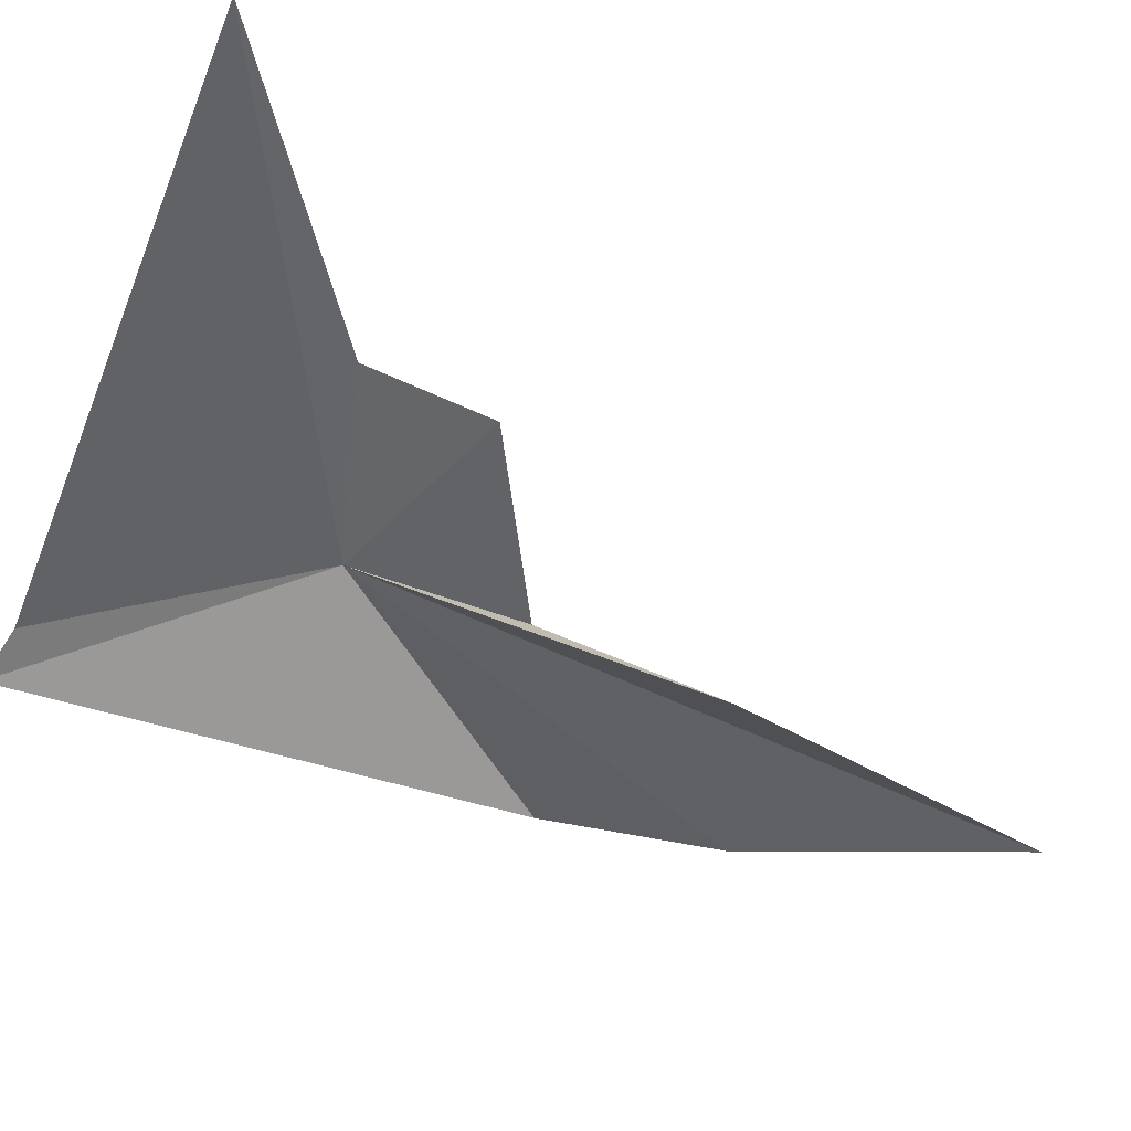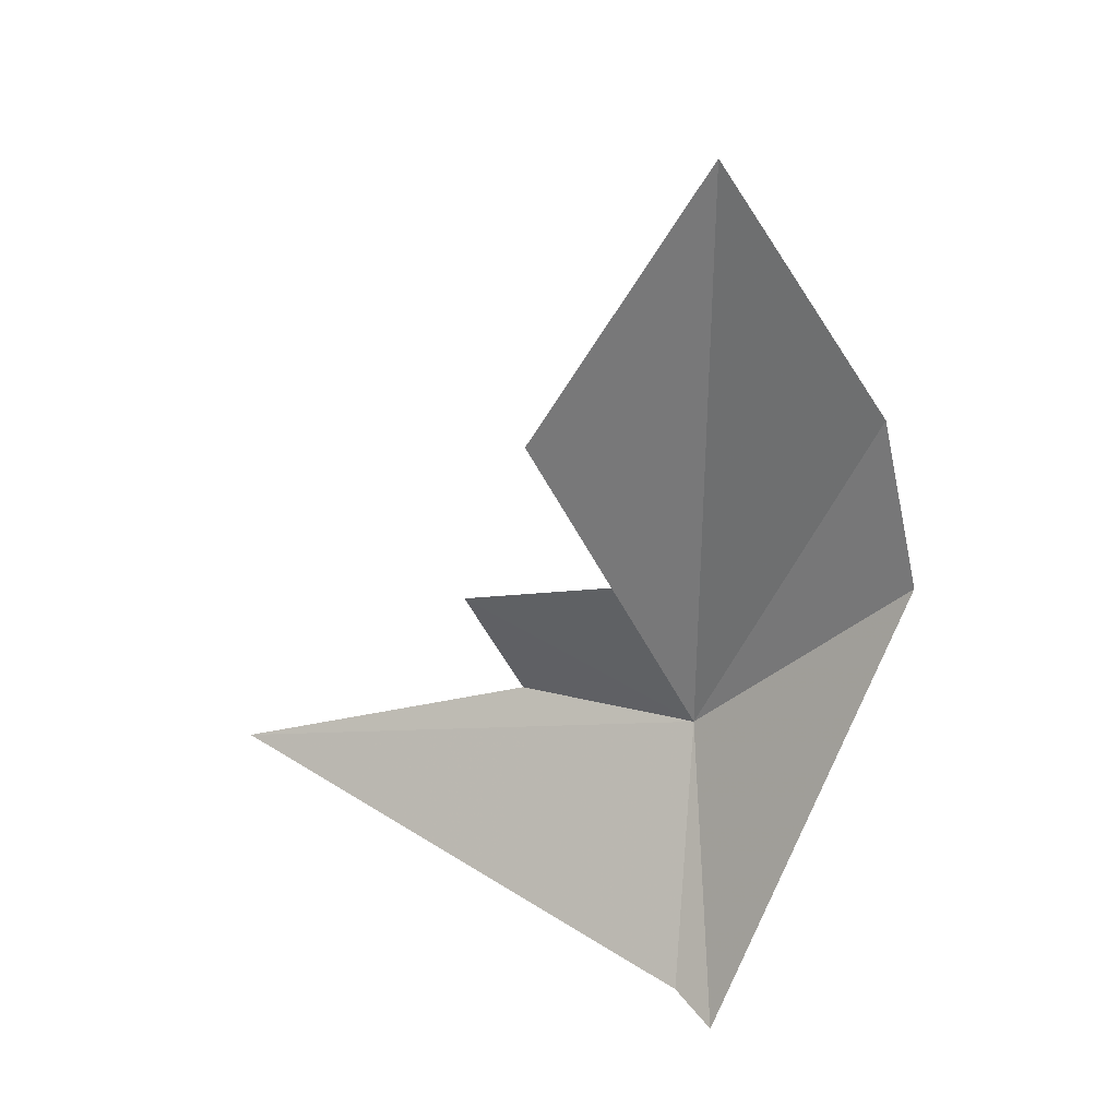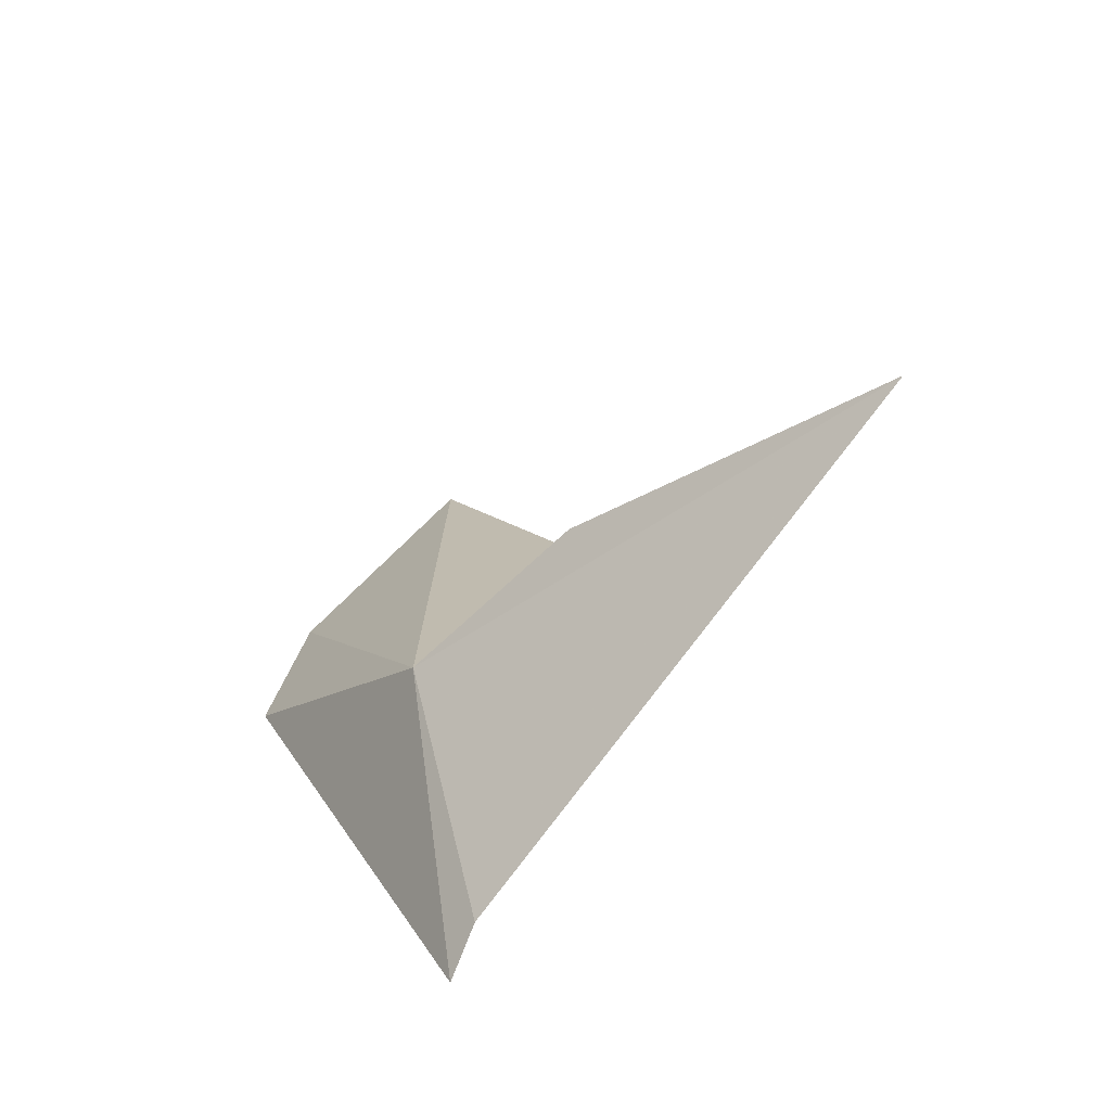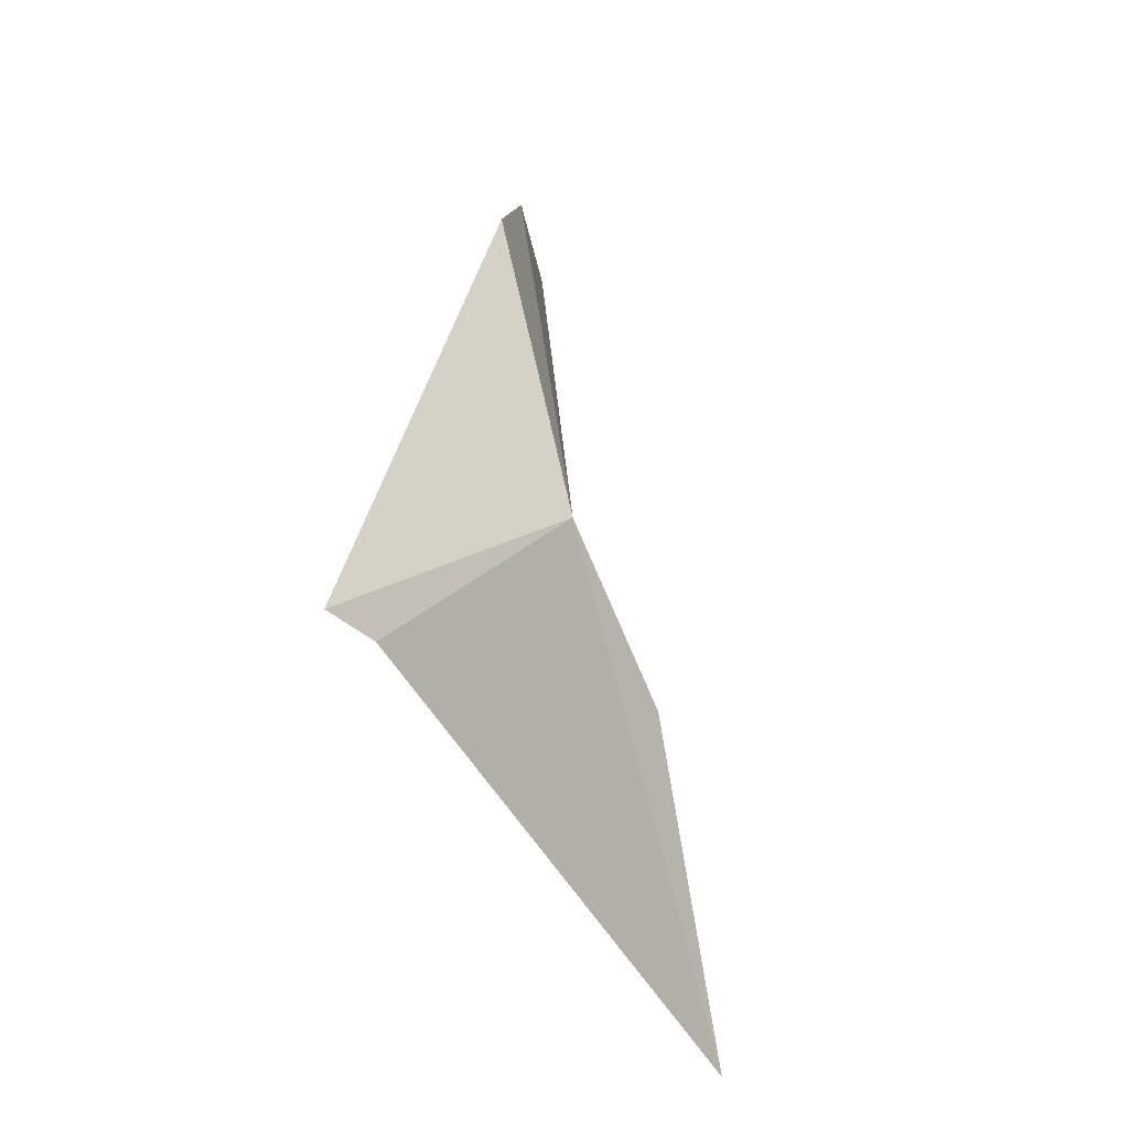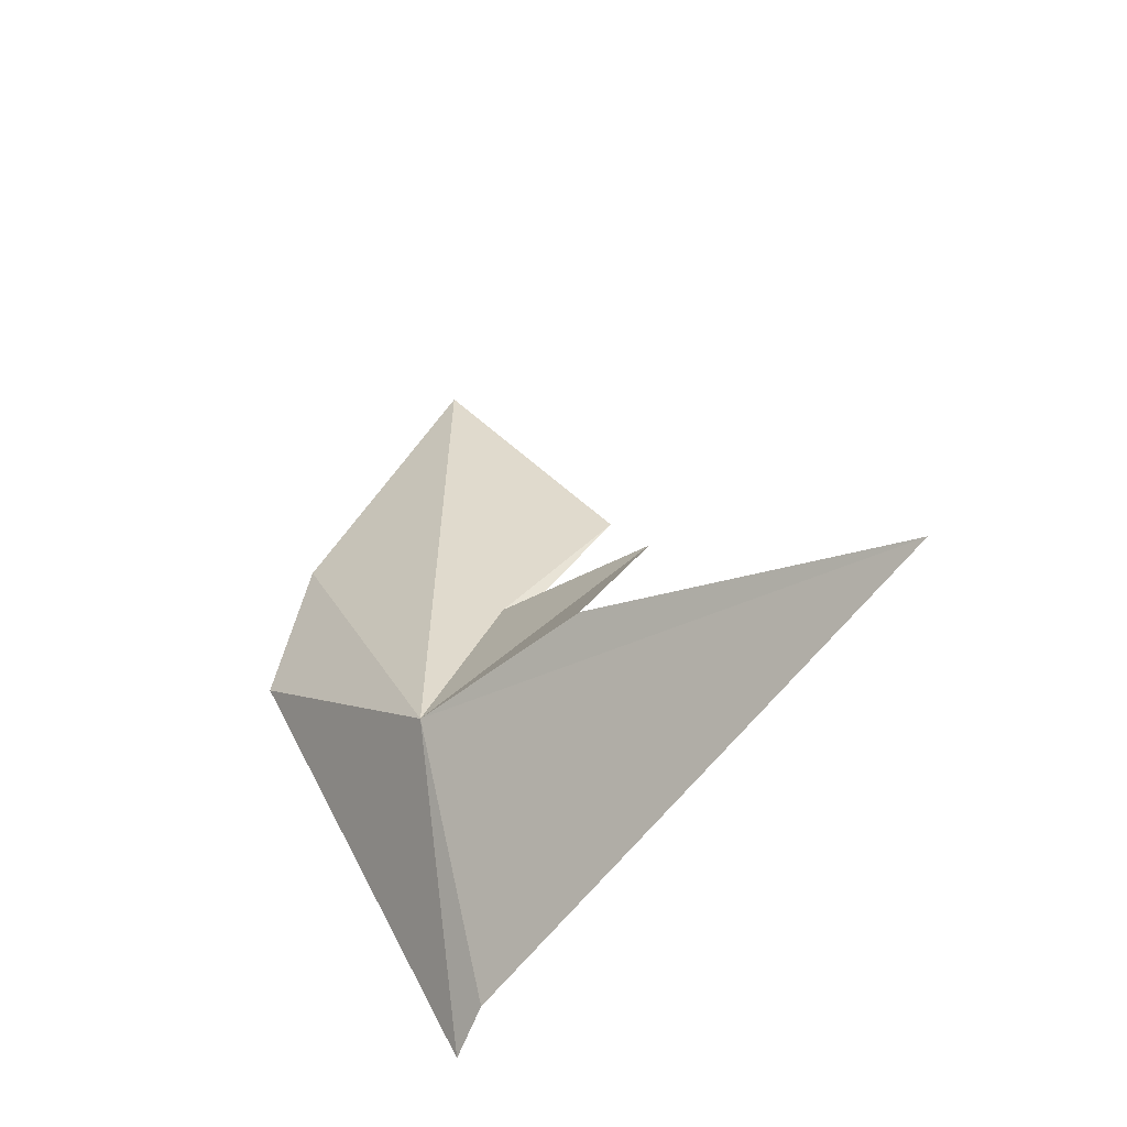
<metadata>
{"format":"obj","ext":"obj","renderer":"f3d","projection":"perspective","resolution":1024,"background":"white","views":[{"elev":72.4,"azim":-69.9,"up":"+Y"},{"elev":29.5,"azim":-96.8,"up":"+Z"},{"elev":-71.0,"azim":99.4,"up":"+Z"},{"elev":-63.9,"azim":-12.3,"up":"+Z"},{"elev":-54.4,"azim":98.1,"up":"+Z"}]}
</metadata>
<code>
v 7.445 27.27 0.5513
v 7.422 27.39 0.8394
v 7.588 27.65 0.7381
v 7.364 27.57 1.132
v 7.304 27.02 1.176
v 7.391 27.28 1.575
v 7.266 26.96 0.8956
v 7.193 27.34 0.1815
v 7.119 27.29 0.1544
v 7.846 28.04 0.3172
v 7.637 27.55 0.5195
f 1 3 2
f 1 2 4
f 1 6 5
f 1 5 7
f 1 9 8
f 1 8 10
f 1 11 3
f 1 7 9
f 1 10 11
f 1 4 6

</code>
